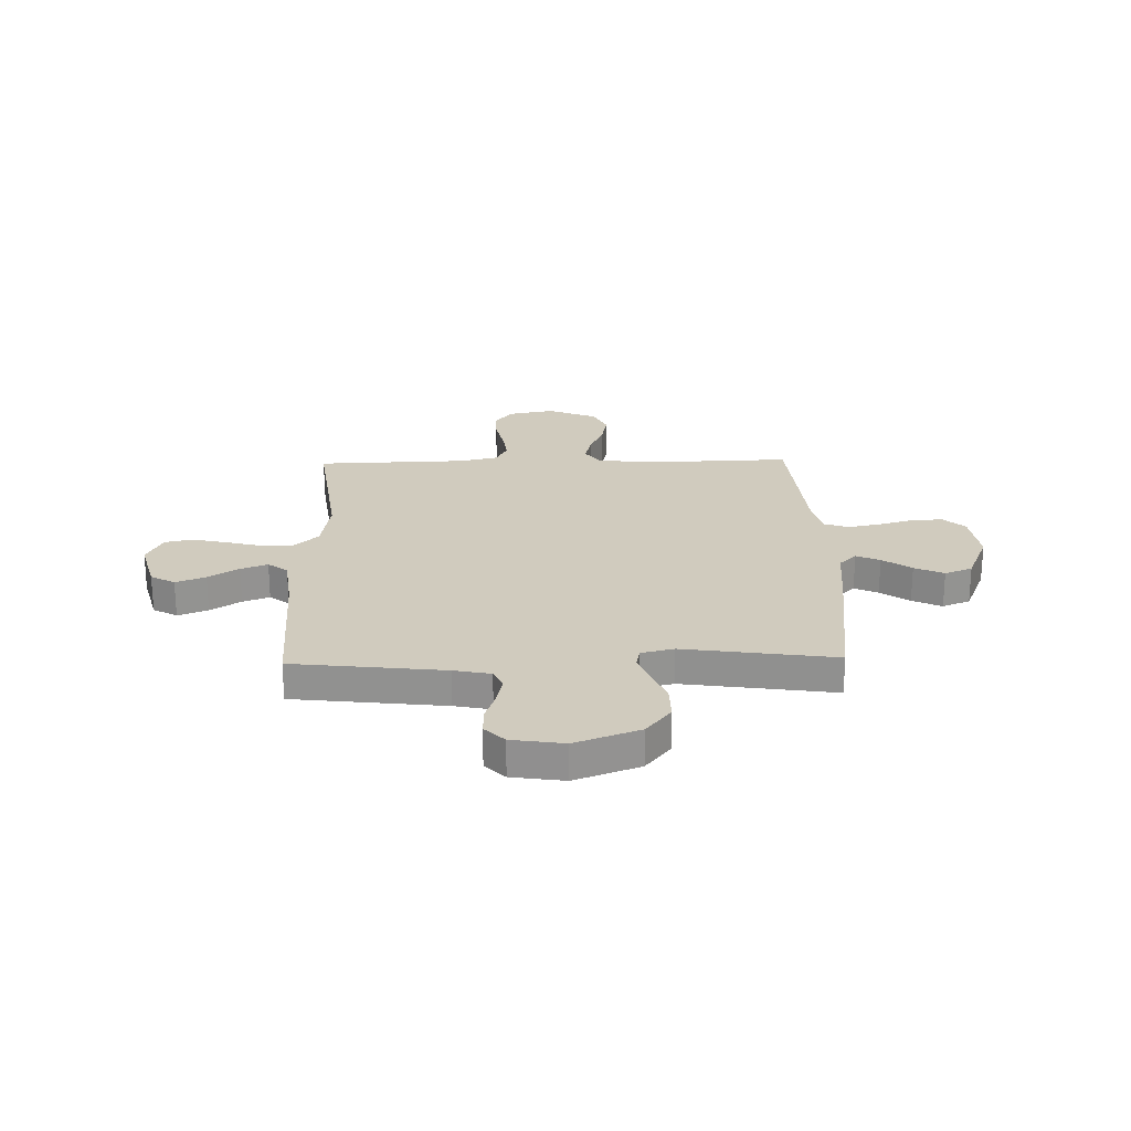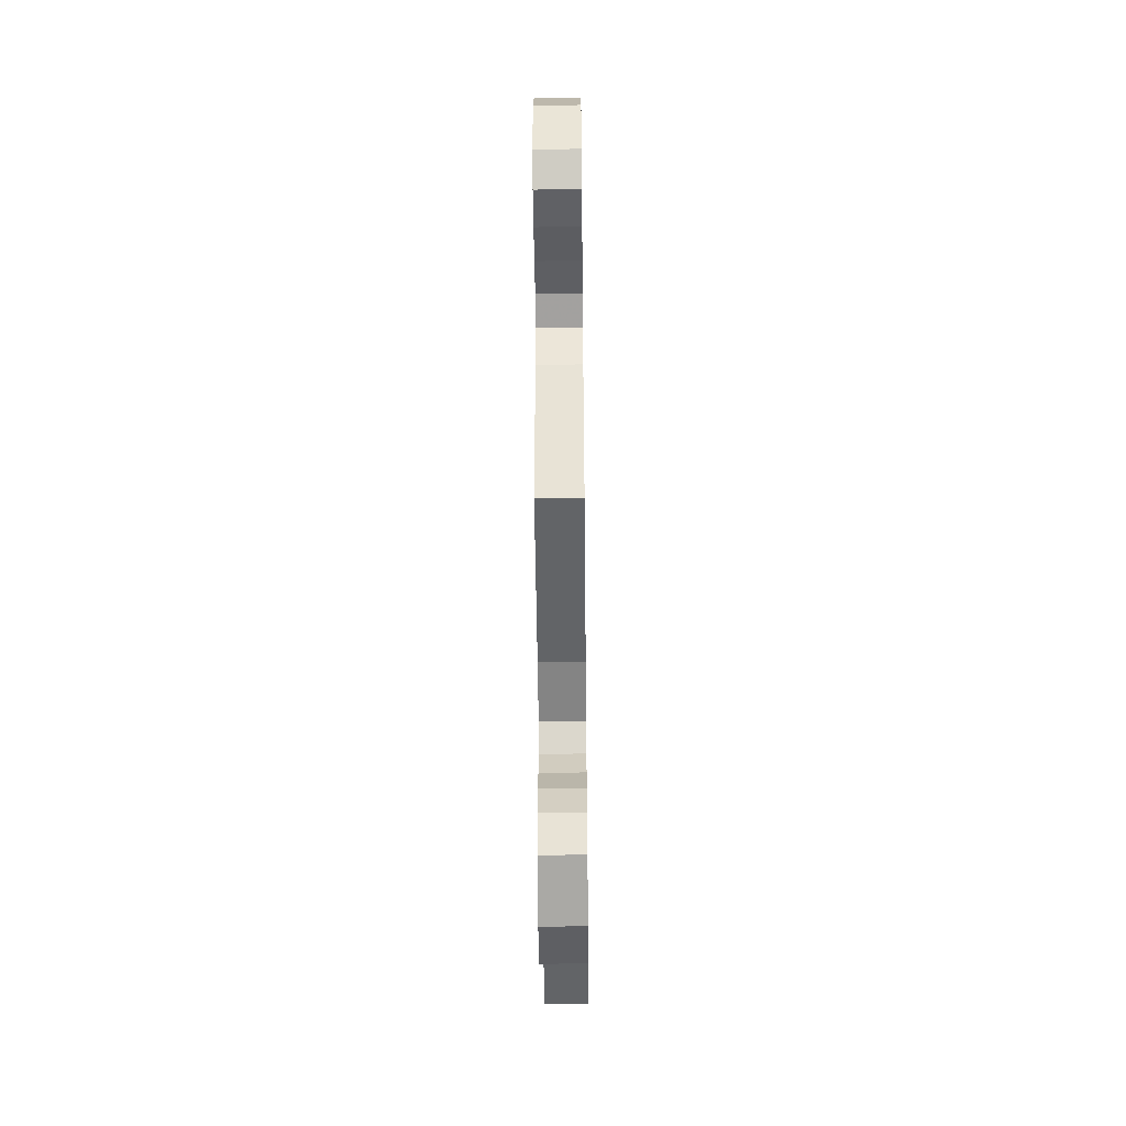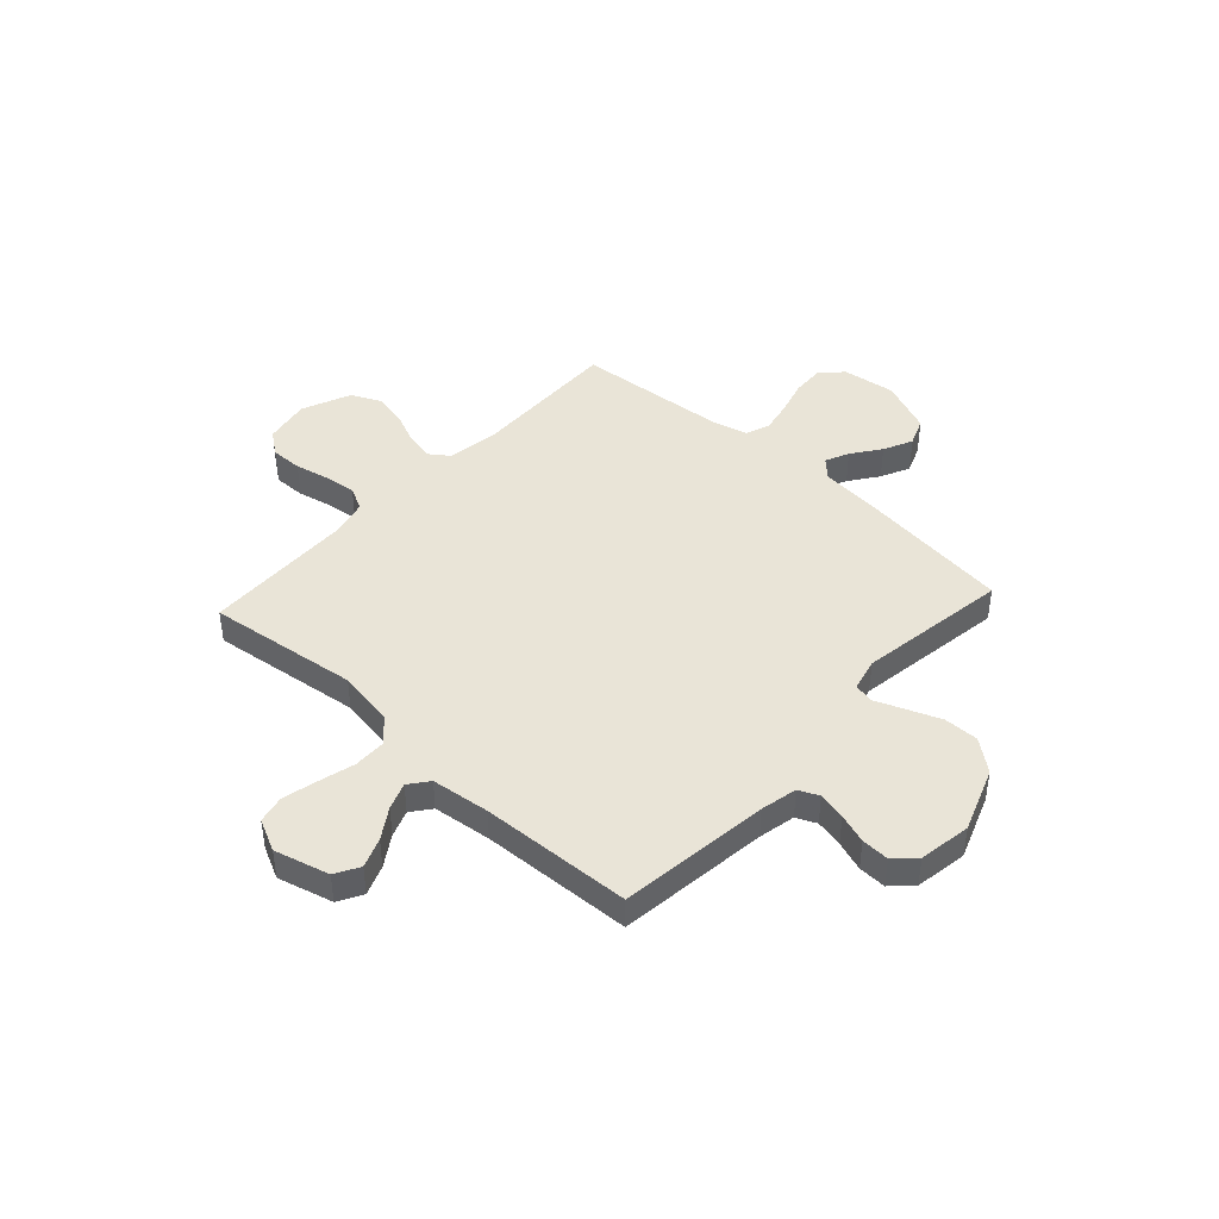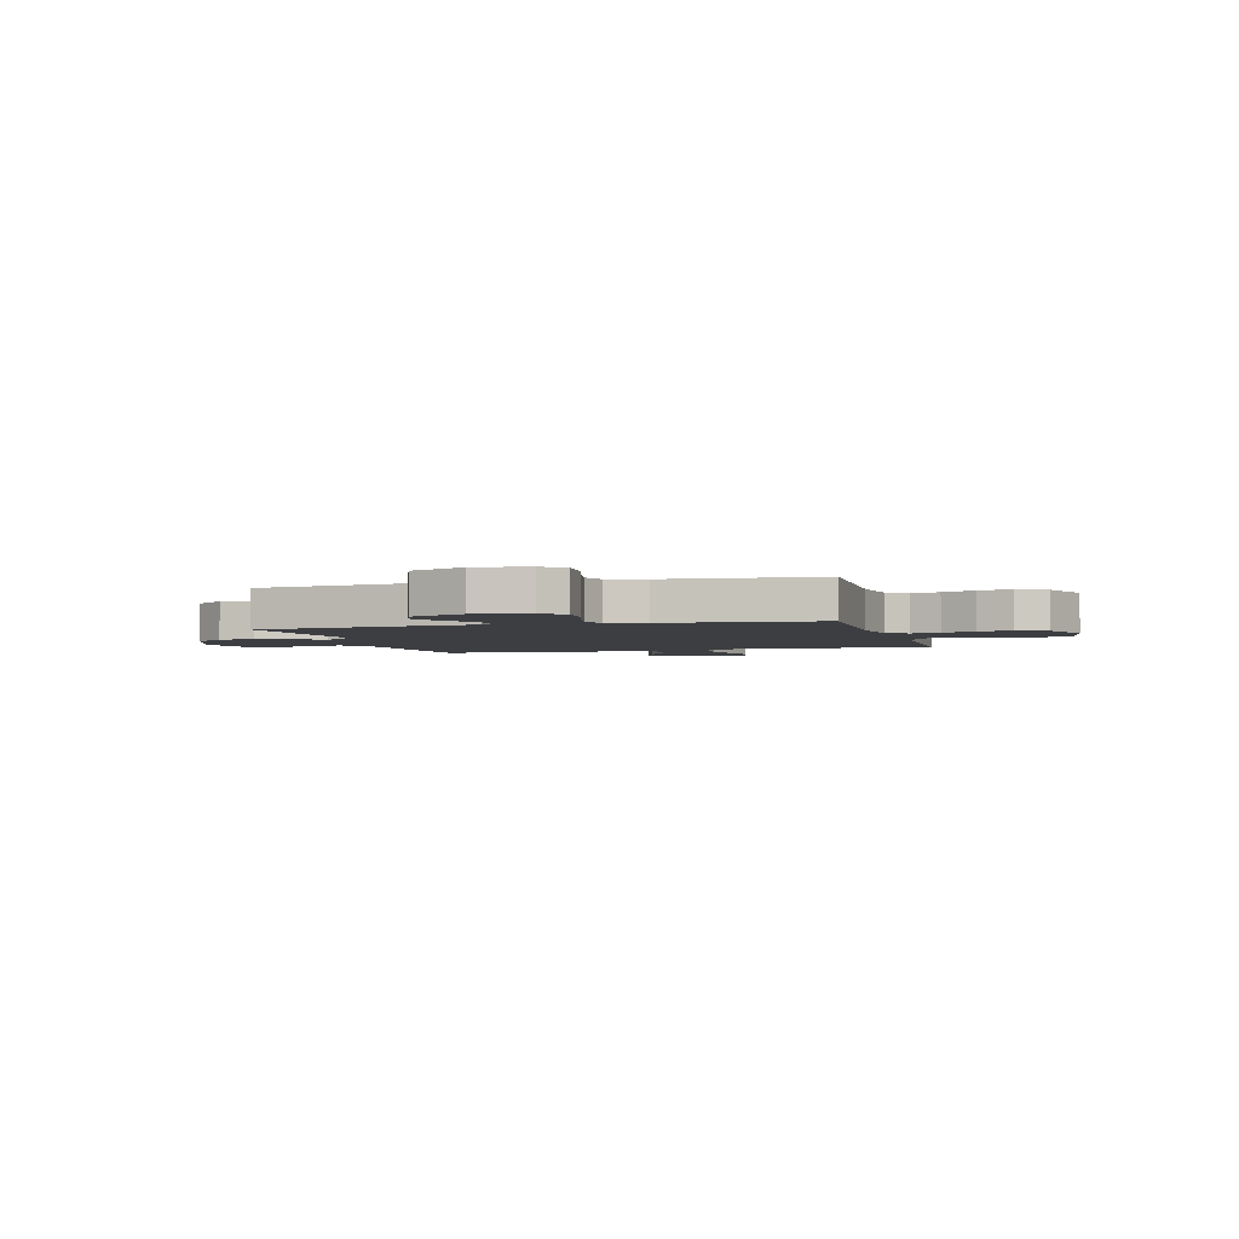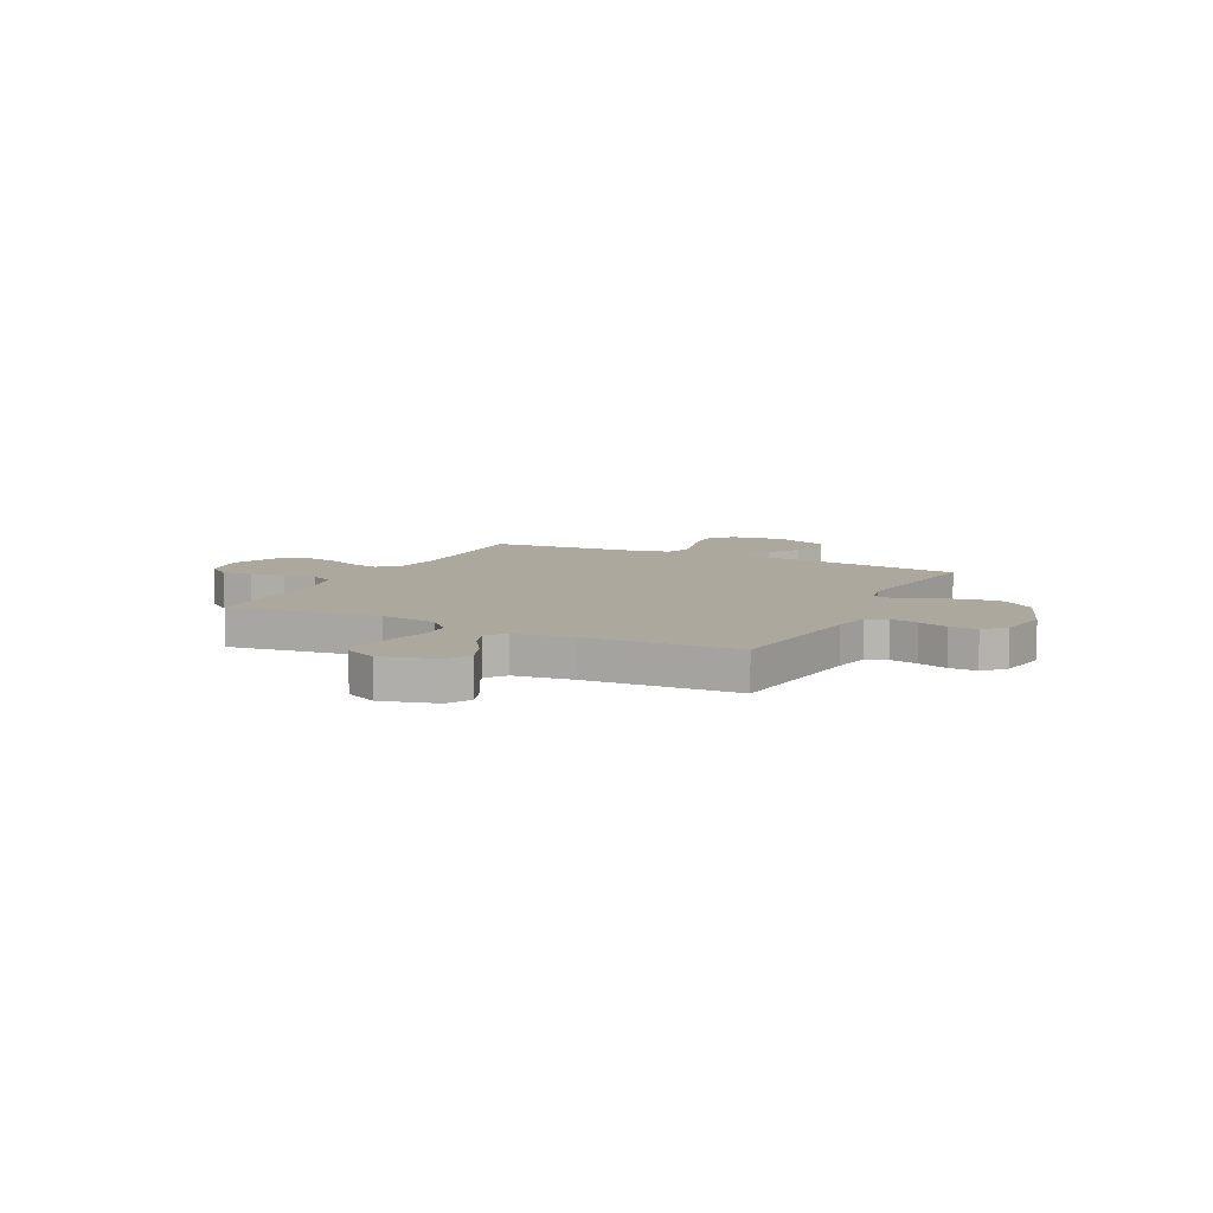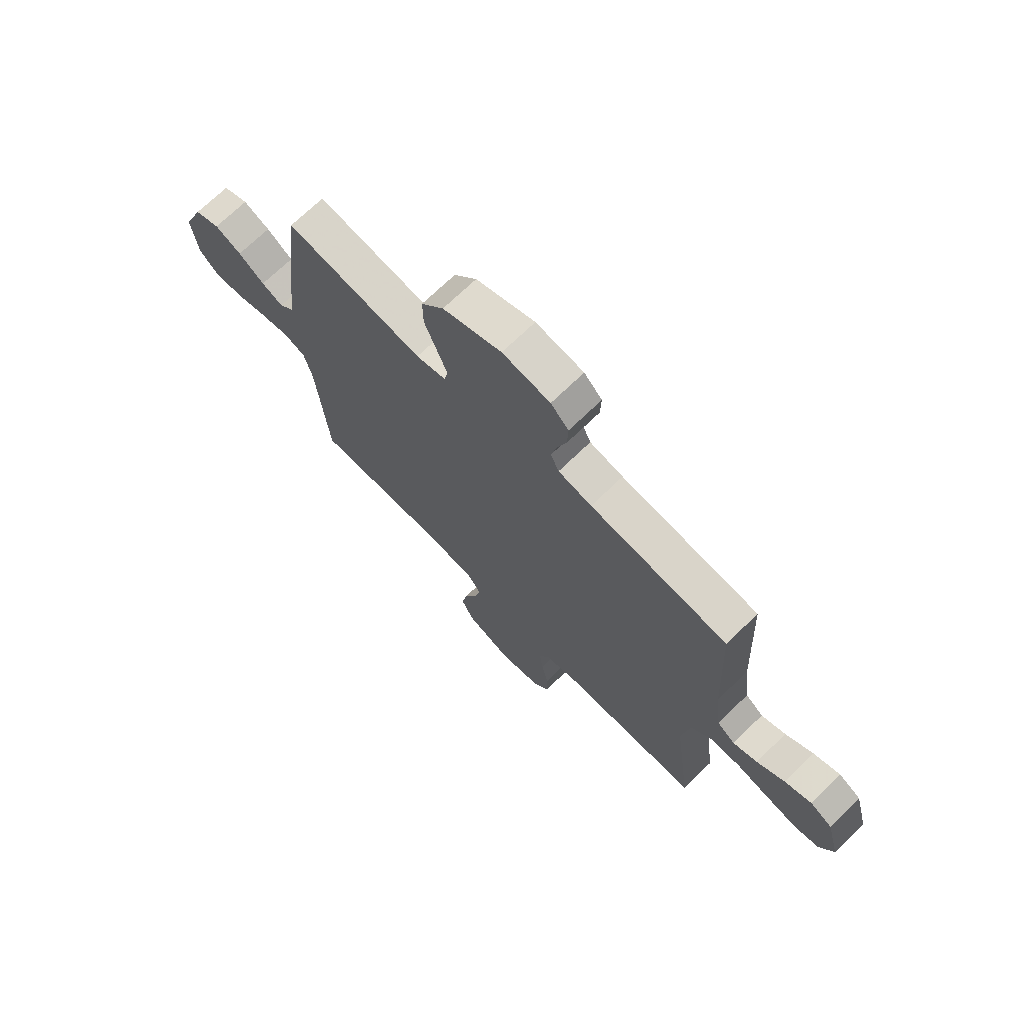
<metadata>
{"format":"obj","ext":"obj","renderer":"f3d","projection":"perspective","resolution":1024,"background":"white","views":[{"elev":23.3,"azim":-1.4,"up":"+Y"},{"elev":-52.8,"azim":90.6,"up":"+Z"},{"elev":43.3,"azim":-47.4,"up":"+Y"},{"elev":-3.1,"azim":105.5,"up":"+Y"},{"elev":8.6,"azim":-63.6,"up":"+Y"},{"elev":70.9,"azim":-134.2,"up":"+Z"}]}
</metadata>
<code>
v -0.5 0.07 -0.5
v -0.461 0.07 -0.2
v -0.479 0.07 -0.087
v -0.526 0.07 -0.042
v -0.59 0.07 -0.041
v -0.662 0.07 -0.06
v -0.73 0.07 -0.076
v -0.785 0.07 -0.064
v -0.816 0.07 0
v -0.787 0.07 0.109
v -0.739 0.07 0.136
v -0.68 0.07 0.113
v -0.62 0.07 0.074
v -0.567 0.07 0.054
v -0.528 0.07 0.084
v -0.514 0.07 0.2
v -0.5 0.07 0.5
v -0.2 0.07 0.535
v -0.127 0.07 0.55
v -0.109 0.07 0.59
v -0.121 0.07 0.645
v -0.141 0.07 0.704
v -0.143 0.07 0.759
v -0.104 0.07 0.799
v 0 0.07 0.815
v 0.128 0.07 0.767
v 0.177 0.07 0.705
v 0.176 0.07 0.636
v 0.15 0.07 0.57
v 0.127 0.07 0.512
v 0.135 0.07 0.472
v 0.2 0.07 0.456
v 0.5 0.07 0.5
v 0.537 0.07 0.2
v 0.549 0.07 0.074
v 0.583 0.07 0.04
v 0.63 0.07 0.061
v 0.687 0.07 0.102
v 0.745 0.07 0.129
v 0.8 0.07 0.107
v 0.844 0.07 0
v 0.83 0.07 -0.106
v 0.787 0.07 -0.146
v 0.724 0.07 -0.143
v 0.655 0.07 -0.123
v 0.591 0.07 -0.11
v 0.543 0.07 -0.127
v 0.525 0.07 -0.2
v 0.5 0.07 -0.5
v 0.2 0.07 -0.491
v 0.1 0.07 -0.506
v 0.071 0.07 -0.546
v 0.084 0.07 -0.602
v 0.112 0.07 -0.667
v 0.125 0.07 -0.732
v 0.098 0.07 -0.79
v 0 0.07 -0.831
v -0.092 0.07 -0.813
v -0.126 0.07 -0.767
v -0.125 0.07 -0.704
v -0.11 0.07 -0.636
v -0.102 0.07 -0.573
v -0.125 0.07 -0.527
v -0.2 0.07 -0.509
v -0.5 0 -0.5
v -0.461 0 -0.2
v -0.479 0 -0.087
v -0.526 0 -0.042
v -0.59 0 -0.041
v -0.662 0 -0.06
v -0.73 0 -0.076
v -0.785 0 -0.064
v -0.816 0 0
v -0.787 0 0.109
v -0.739 0 0.136
v -0.68 0 0.113
v -0.62 0 0.074
v -0.567 0 0.054
v -0.528 0 0.084
v -0.514 0 0.2
v -0.5 0 0.5
v -0.2 0 0.535
v -0.127 0 0.55
v -0.109 0 0.59
v -0.121 0 0.645
v -0.141 0 0.704
v -0.143 0 0.759
v -0.104 0 0.799
v 0 0 0.815
v 0.128 0 0.767
v 0.177 0 0.705
v 0.176 0 0.636
v 0.15 0 0.57
v 0.127 0 0.512
v 0.135 0 0.472
v 0.2 0 0.456
v 0.5 0 0.5
v 0.537 0 0.2
v 0.549 0 0.074
v 0.583 0 0.04
v 0.63 0 0.061
v 0.687 0 0.102
v 0.745 0 0.129
v 0.8 0 0.107
v 0.844 0 0
v 0.83 0 -0.106
v 0.787 0 -0.146
v 0.724 0 -0.143
v 0.655 0 -0.123
v 0.591 0 -0.11
v 0.543 0 -0.127
v 0.525 0 -0.2
v 0.5 0 -0.5
v 0.2 0 -0.491
v 0.1 0 -0.506
v 0.071 0 -0.546
v 0.084 0 -0.602
v 0.112 0 -0.667
v 0.125 0 -0.732
v 0.098 0 -0.79
v 0 0 -0.831
v -0.092 0 -0.813
v -0.126 0 -0.767
v -0.125 0 -0.704
v -0.11 0 -0.636
v -0.102 0 -0.573
v -0.125 0 -0.527
v -0.2 0 -0.509
f 58 59 60 61
f 58 61 62
f 57 58 62
f 56 57 62
f 53 54 55 56
f 52 53 56 62
f 51 52 62 63
f 48 49 50
f 47 48 50 51
f 42 43 44 45
f 42 45 46
f 41 42 46
f 40 41 46 47
f 37 38 39 40
f 36 37 40 47
f 32 33 34 35
f 31 32 35
f 31 35 36 47
f 27 28 29 30
f 25 26 27 30
f 25 30 31
f 24 25 31
f 21 22 23 24
f 20 21 24 31
f 19 20 31 47
f 16 17 18
f 15 16 18 19
f 10 11 12 13
f 10 13 14
f 9 10 14
f 8 9 14
f 5 6 7 8
f 5 8 14
f 4 5 14 15
f 64 1 2
f 64 2 3
f 63 64 3
f 51 63 3
f 15 19 47 51
f 3 4 15 51
f 125 124 123 122
f 126 125 122
f 126 122 121
f 126 121 120
f 120 119 118 117
f 126 120 117 116
f 127 126 116 115
f 114 113 112
f 115 114 112 111
f 109 108 107 106
f 110 109 106
f 110 106 105
f 111 110 105 104
f 104 103 102 101
f 111 104 101 100
f 99 98 97 96
f 99 96 95
f 111 100 99 95
f 94 93 92 91
f 94 91 90 89
f 95 94 89
f 95 89 88
f 88 87 86 85
f 95 88 85 84
f 111 95 84 83
f 82 81 80
f 83 82 80 79
f 77 76 75 74
f 78 77 74
f 78 74 73
f 78 73 72
f 72 71 70 69
f 78 72 69
f 79 78 69 68
f 66 65 128
f 67 66 128
f 67 128 127
f 67 127 115
f 115 111 83 79
f 115 79 68 67
f 1 65 66 2
f 2 66 67 3
f 3 67 68 4
f 4 68 69 5
f 5 69 70 6
f 6 70 71 7
f 7 71 72 8
f 8 72 73 9
f 9 73 74 10
f 10 74 75 11
f 11 75 76 12
f 12 76 77 13
f 13 77 78 14
f 14 78 79 15
f 15 79 80 16
f 16 80 81 17
f 17 81 82 18
f 18 82 83 19
f 19 83 84 20
f 20 84 85 21
f 21 85 86 22
f 22 86 87 23
f 23 87 88 24
f 24 88 89 25
f 25 89 90 26
f 26 90 91 27
f 27 91 92 28
f 28 92 93 29
f 29 93 94 30
f 30 94 95 31
f 31 95 96 32
f 32 96 97 33
f 33 97 98 34
f 34 98 99 35
f 35 99 100 36
f 36 100 101 37
f 37 101 102 38
f 38 102 103 39
f 39 103 104 40
f 40 104 105 41
f 41 105 106 42
f 42 106 107 43
f 43 107 108 44
f 44 108 109 45
f 45 109 110 46
f 46 110 111 47
f 47 111 112 48
f 48 112 113 49
f 49 113 114 50
f 50 114 115 51
f 51 115 116 52
f 52 116 117 53
f 53 117 118 54
f 54 118 119 55
f 55 119 120 56
f 56 120 121 57
f 57 121 122 58
f 58 122 123 59
f 59 123 124 60
f 60 124 125 61
f 61 125 126 62
f 62 126 127 63
f 63 127 128 64
f 64 128 65 1

</code>
